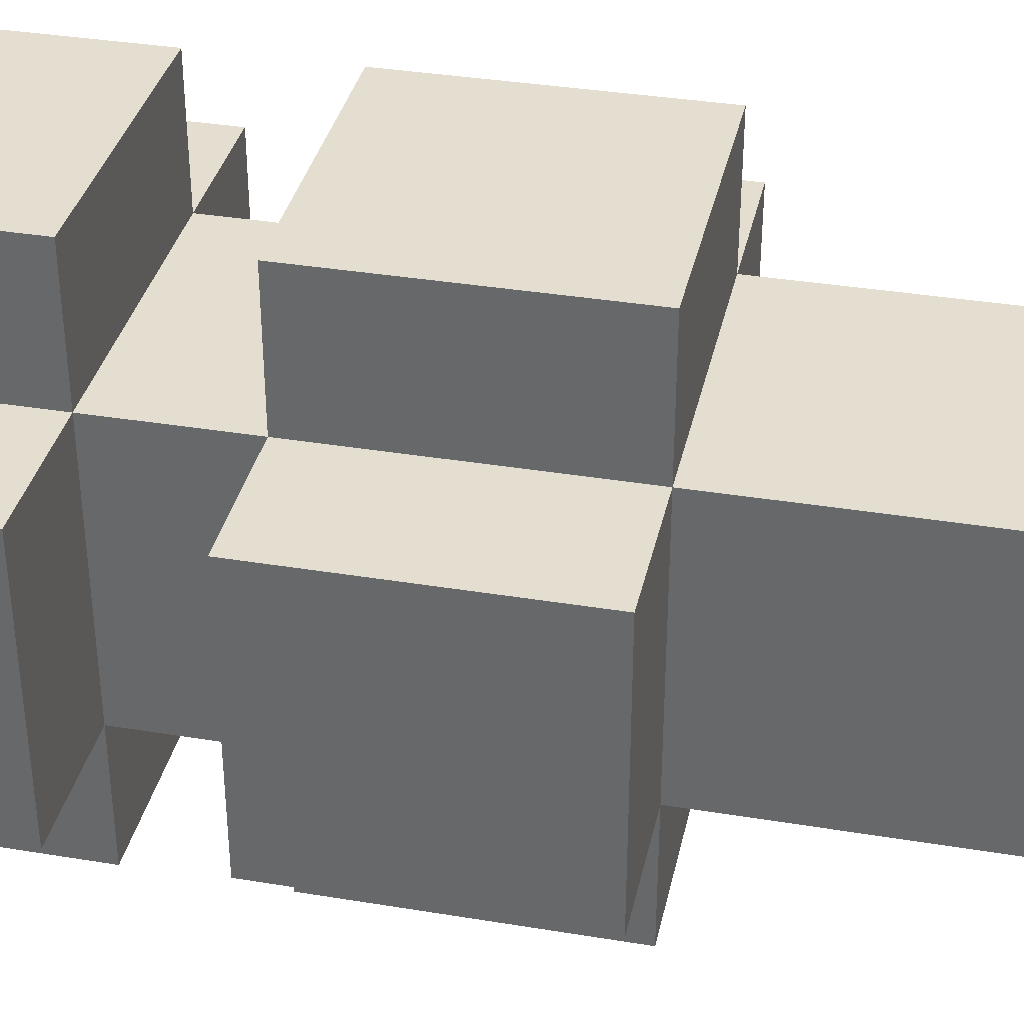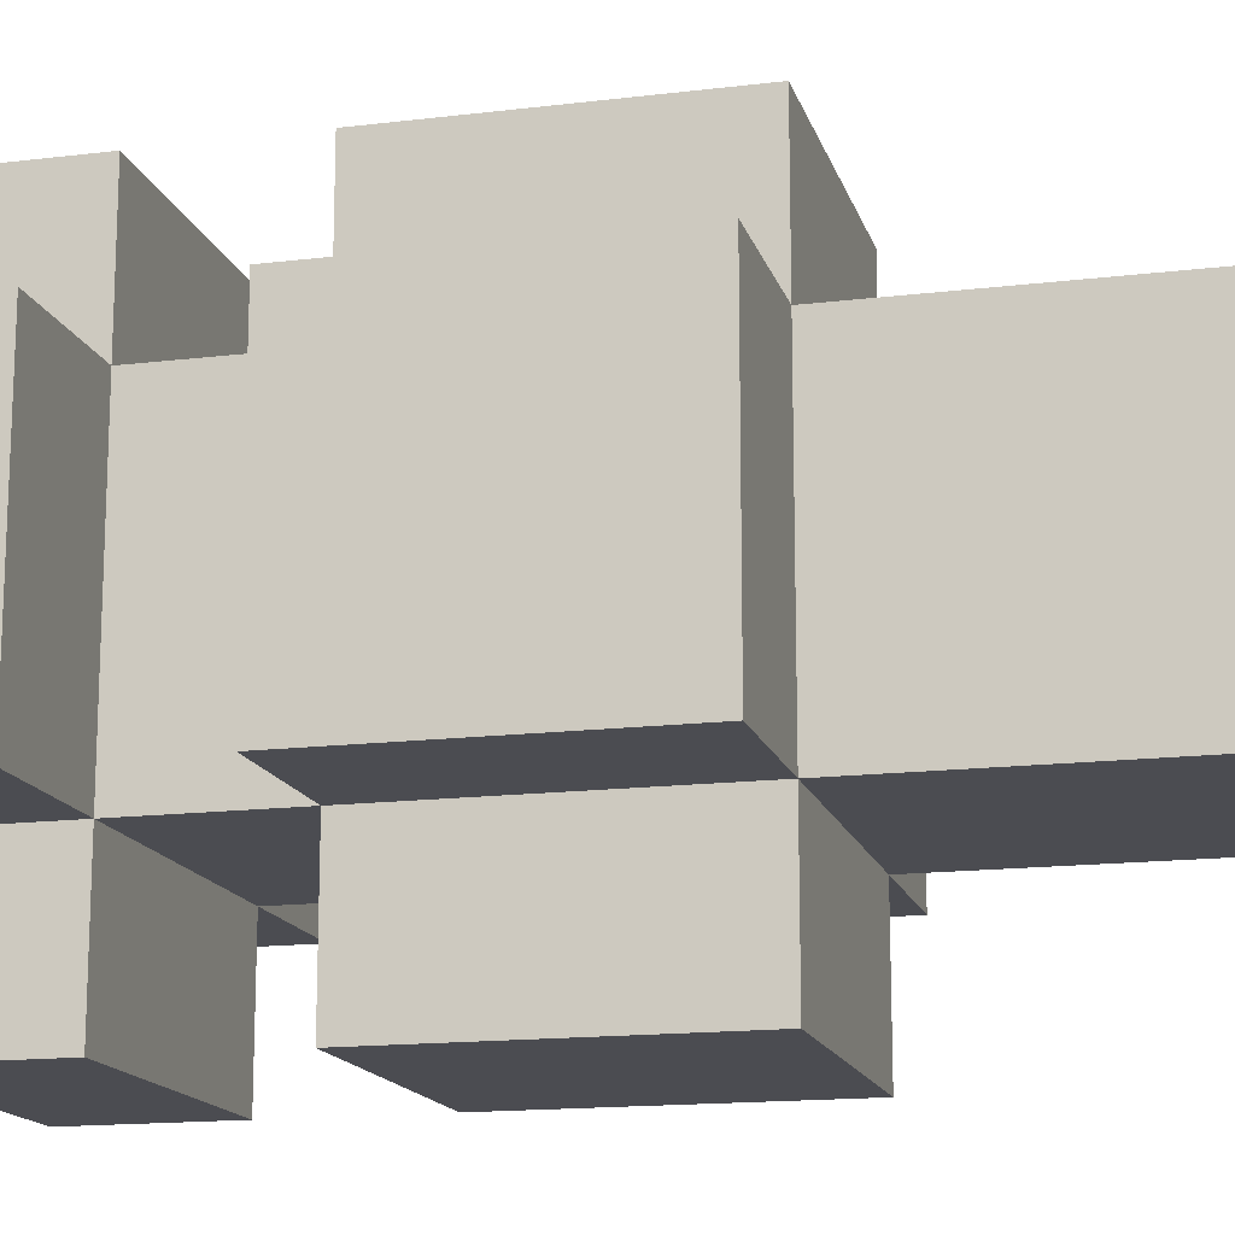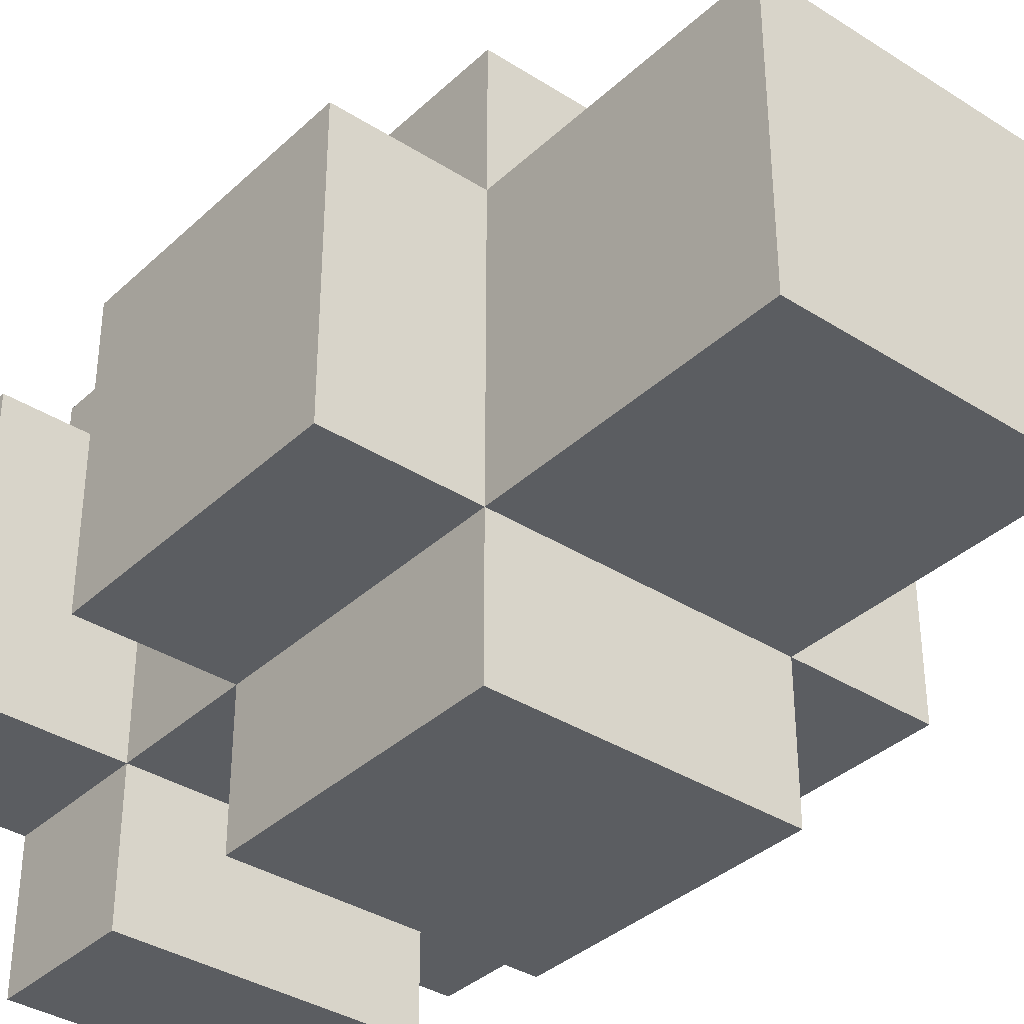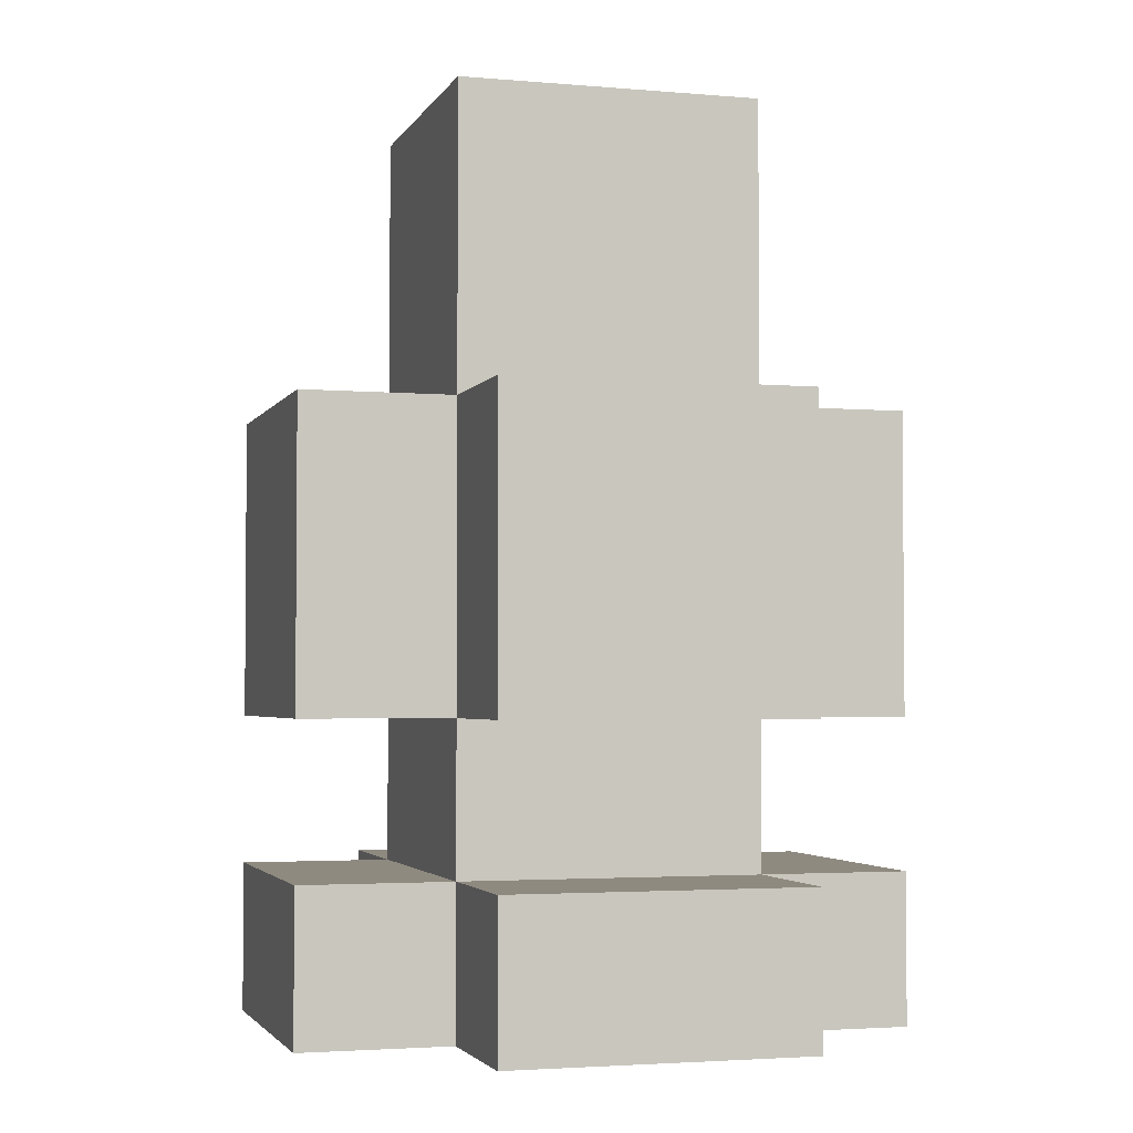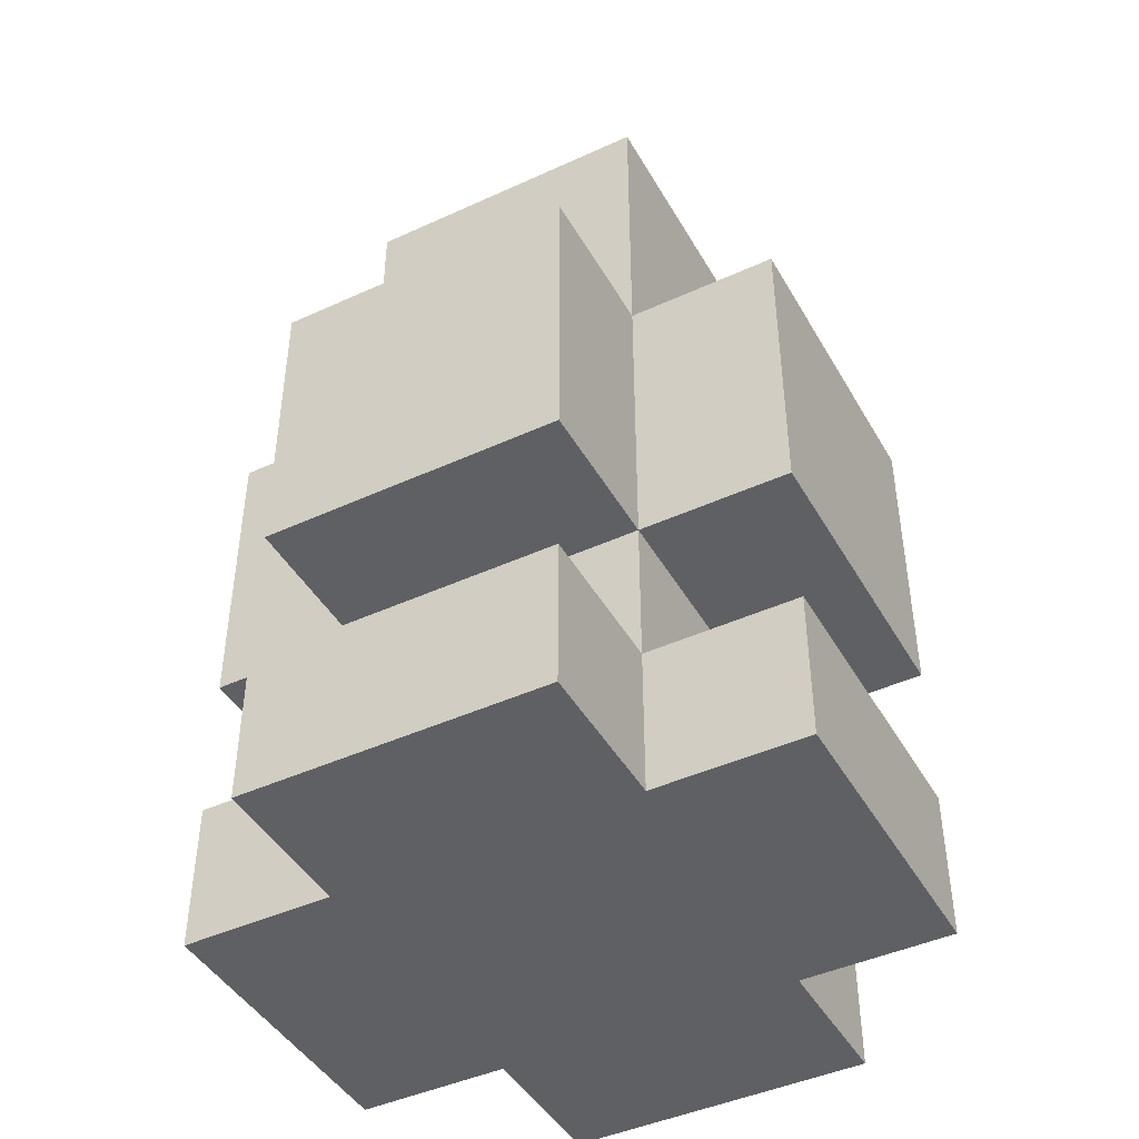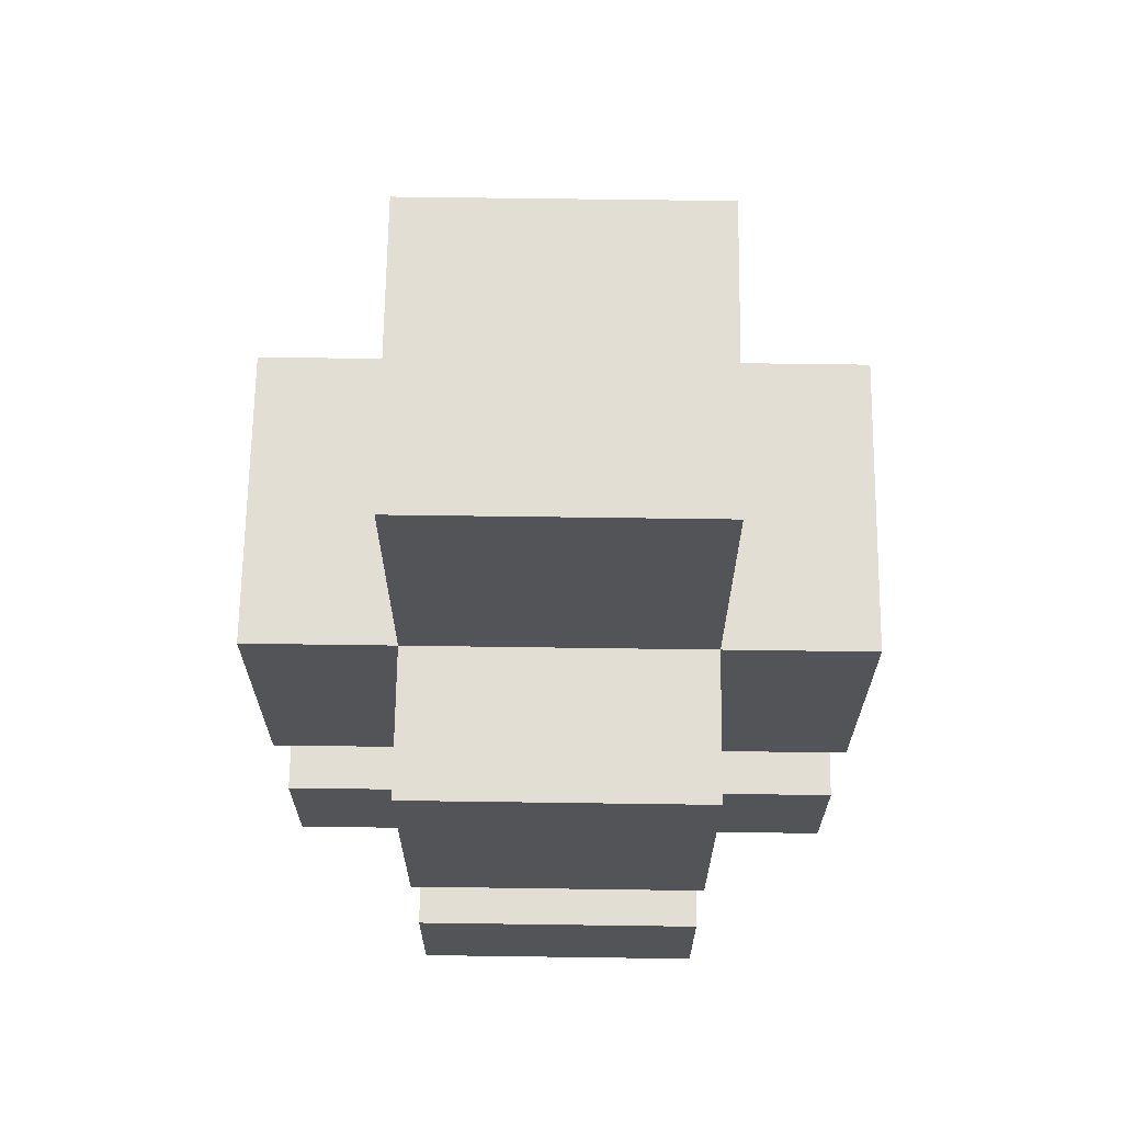
<metadata>
{"format":"obj","ext":"obj","renderer":"f3d","projection":"perspective","resolution":1024,"background":"white","views":[{"elev":35.7,"azim":102.3,"up":"+Z"},{"elev":-15.4,"azim":104.5,"up":"+Z"},{"elev":-36.2,"azim":140.2,"up":"+Z"},{"elev":-3.0,"azim":73.6,"up":"+Y"},{"elev":-44.5,"azim":28.1,"up":"+Y"},{"elev":67.2,"azim":-179.2,"up":"+Y"}]}
</metadata>
<code>
v  -2 1 1
v  -2 0 -1
v  -2 0 1
v  -2 1 -1
v  -2 3 1
v  -2 2 -1
v  -2 2 1
v  -2 3 -1
v  -2 4 1
v  -2 4 -1
v  -1 1 2
v  -1 0 1
v  -1 0 2
v  -1 1 1
v  -1 1 -1
v  -1 0 -2
v  -1 0 -1
v  -1 1 -2
v  -1 2 1
v  -1 2 -1
v  -1 3 2
v  -1 2 2
v  -1 3 1
v  -1 3 -1
v  -1 2 -2
v  -1 3 -2
v  -1 4 2
v  -1 4 1
v  -1 4 -1
v  -1 4 -2
v  -1 6 1
v  -1 6 -1
v  1 0 2
v  1 0 1
v  1 1 2
v  1 1 1
v  1 0 -1
v  1 0 -2
v  1 1 -1
v  1 1 -2
v  1 2 1
v  1 2 -1
v  1 2 2
v  1 3 2
v  1 3 1
v  1 2 -2
v  1 3 -1
v  1 3 -2
v  1 4 2
v  1 4 1
v  1 4 -1
v  1 4 -2
v  1 6 1
v  1 6 -1
v  2 0 1
v  2 0 -1
v  2 1 1
v  2 1 -1
v  2 2 1
v  2 2 -1
v  2 3 1
v  2 3 -1
v  2 4 1
v  2 4 -1
g Cglink247_Duy_Xmas_Tree_0001
f 1 2 3
f 4 2 1
f 5 6 7
f 8 6 5
f 9 8 5
f 10 8 9
f 11 12 13
f 14 12 11
f 15 16 17
f 18 16 15
f 19 15 14
f 20 15 19
f 21 19 22
f 23 19 21
f 24 25 20
f 26 25 24
f 27 23 21
f 28 23 27
f 29 26 24
f 30 26 29
f 31 29 28
f 32 29 31
f 33 34 35
f 35 34 36
f 37 38 39
f 39 38 40
f 36 39 41
f 41 39 42
f 43 41 44
f 44 41 45
f 42 46 47
f 47 46 48
f 44 45 49
f 49 45 50
f 47 48 51
f 51 48 52
f 50 51 53
f 53 51 54
f 55 56 57
f 57 56 58
f 59 60 61
f 61 60 62
f 61 62 63
f 63 62 64
f 33 11 13
f 35 11 33
f 43 21 22
f 44 27 21
f 44 21 43
f 49 27 44
f 12 1 3
f 14 1 12
f 19 5 7
f 23 9 5
f 23 5 19
f 28 9 23
f 36 19 14
f 41 19 36
f 50 31 28
f 53 31 50
f 55 36 34
f 57 36 55
f 59 45 41
f 61 50 45
f 61 45 59
f 63 50 61
f 2 4 17
f 17 4 15
f 6 8 20
f 8 10 24
f 20 8 24
f 24 10 29
f 15 20 39
f 39 20 42
f 29 32 51
f 51 32 54
f 37 39 56
f 56 39 58
f 42 47 60
f 47 51 62
f 60 47 62
f 62 51 64
f 16 18 38
f 38 18 40
f 25 26 46
f 26 30 48
f 46 26 48
f 48 30 52
f 12 33 13
f 34 33 12
f 2 12 3
f 2 55 34
f 2 34 12
f 17 55 2
f 37 55 17
f 56 55 37
f 16 37 17
f 38 37 16
f 19 43 22
f 41 43 19
f 6 19 7
f 20 19 6
f 42 59 41
f 60 59 42
f 25 42 20
f 46 42 25
f 11 35 14
f 14 35 36
f 1 14 4
f 4 14 15
f 36 57 39
f 39 57 58
f 15 39 18
f 18 39 40
f 27 49 28
f 28 49 50
f 9 28 10
f 10 28 29
f 50 63 51
f 51 63 64
f 29 51 30
f 30 51 52
f 31 53 32
f 32 53 54

</code>
